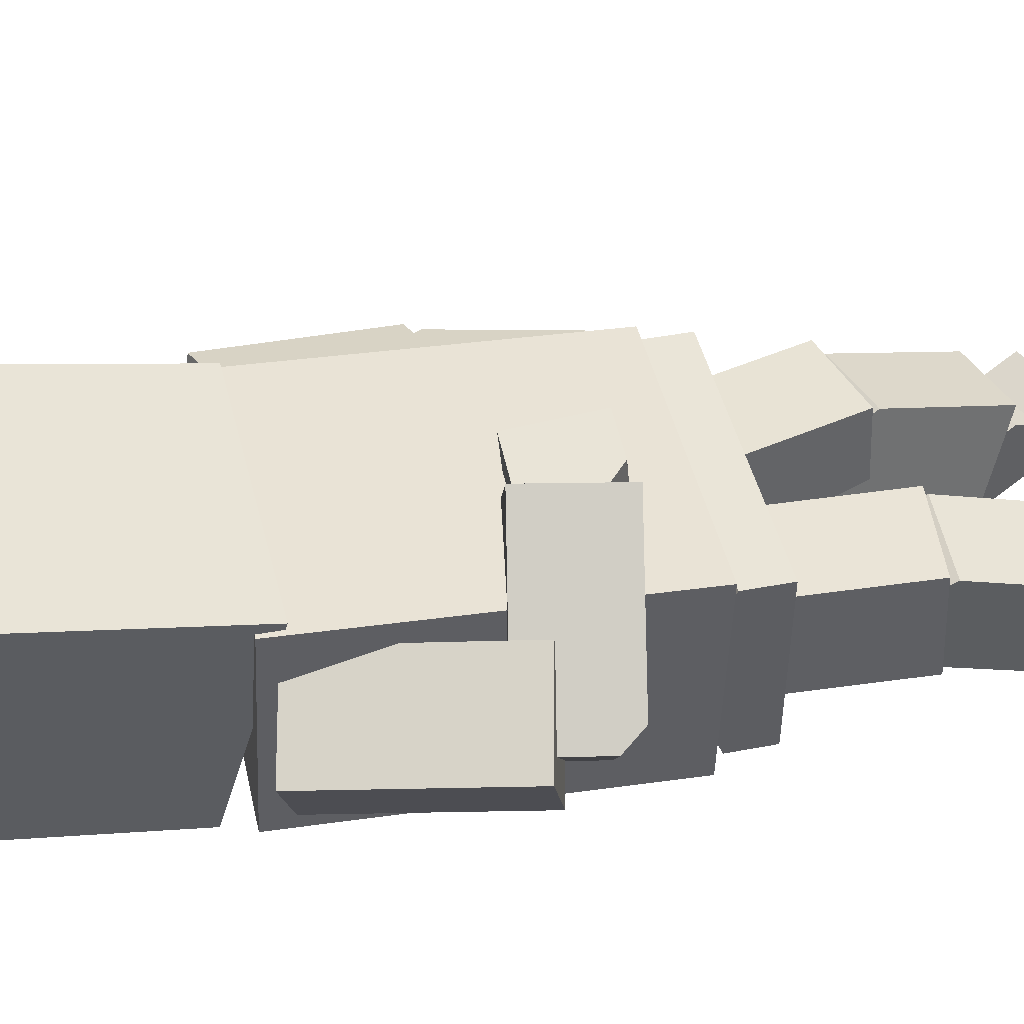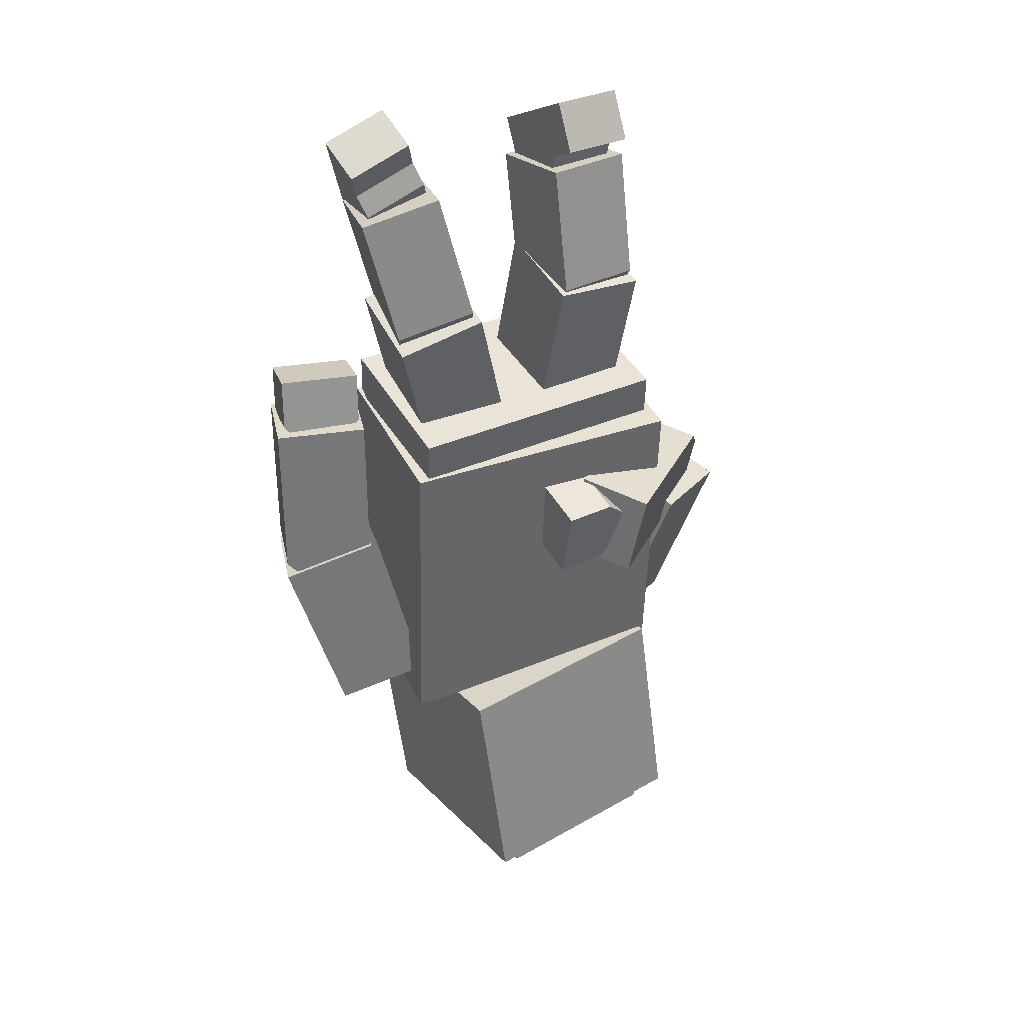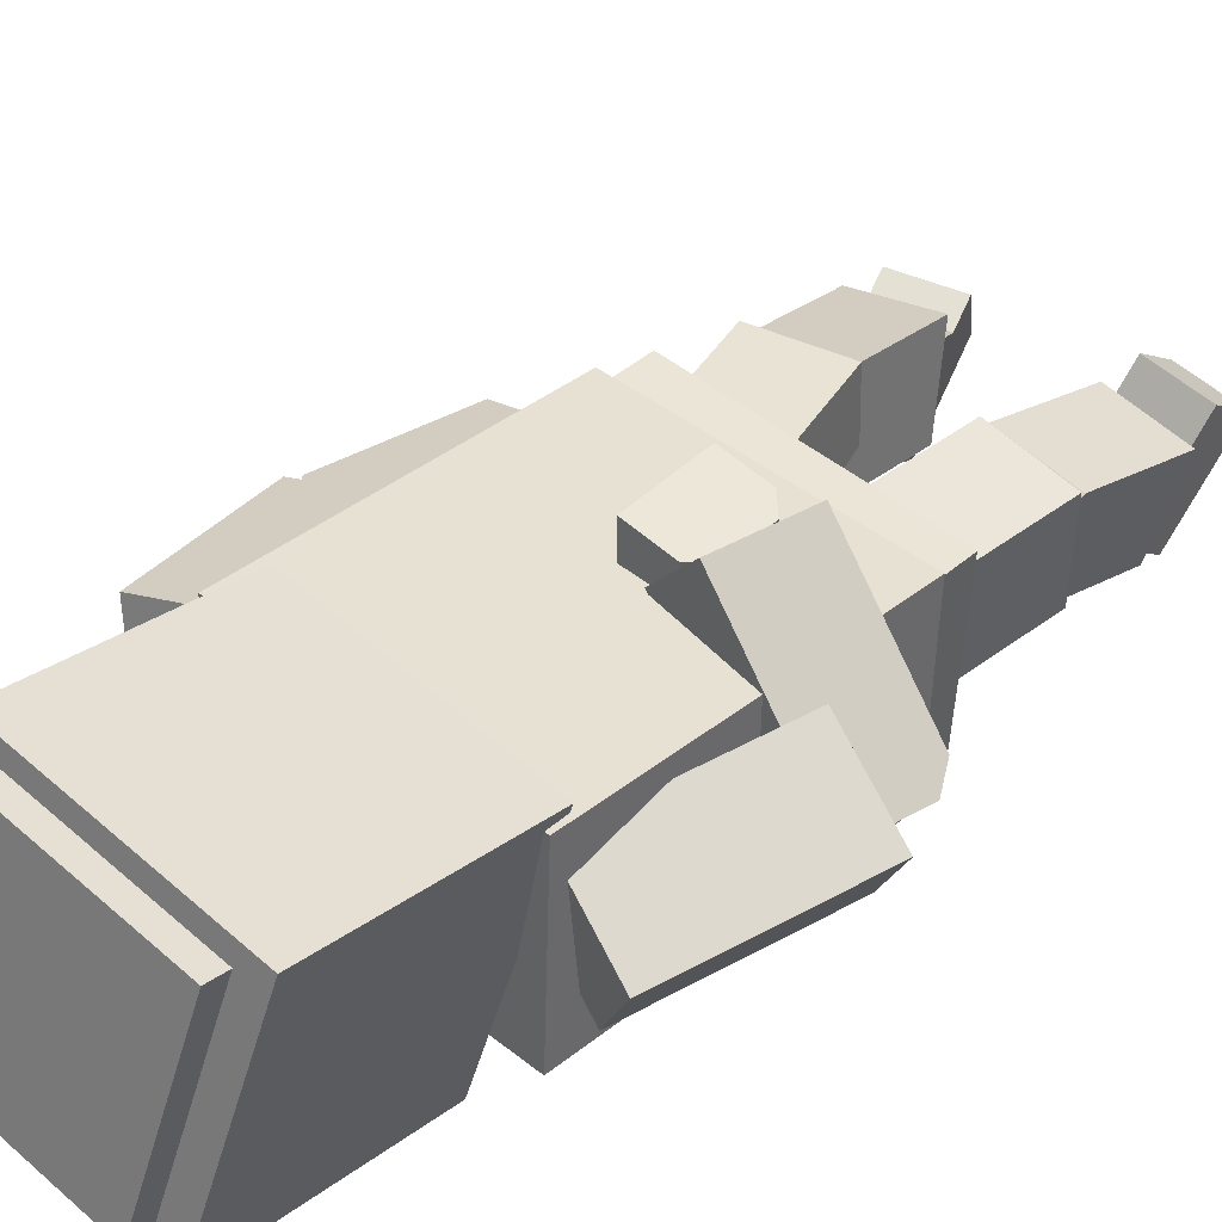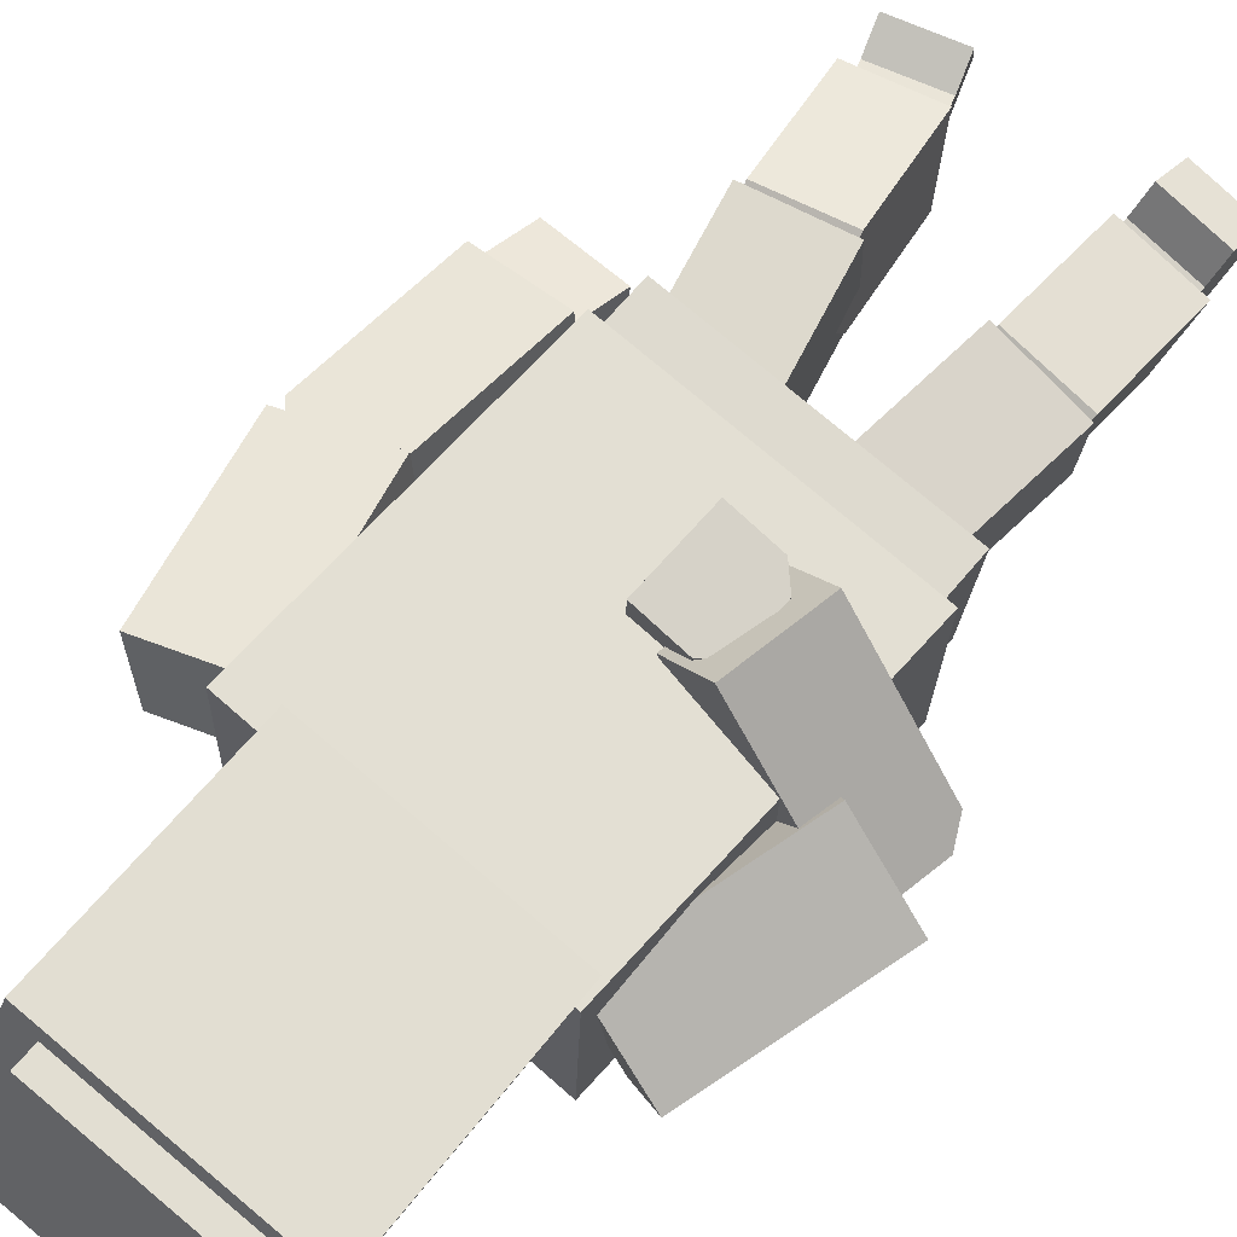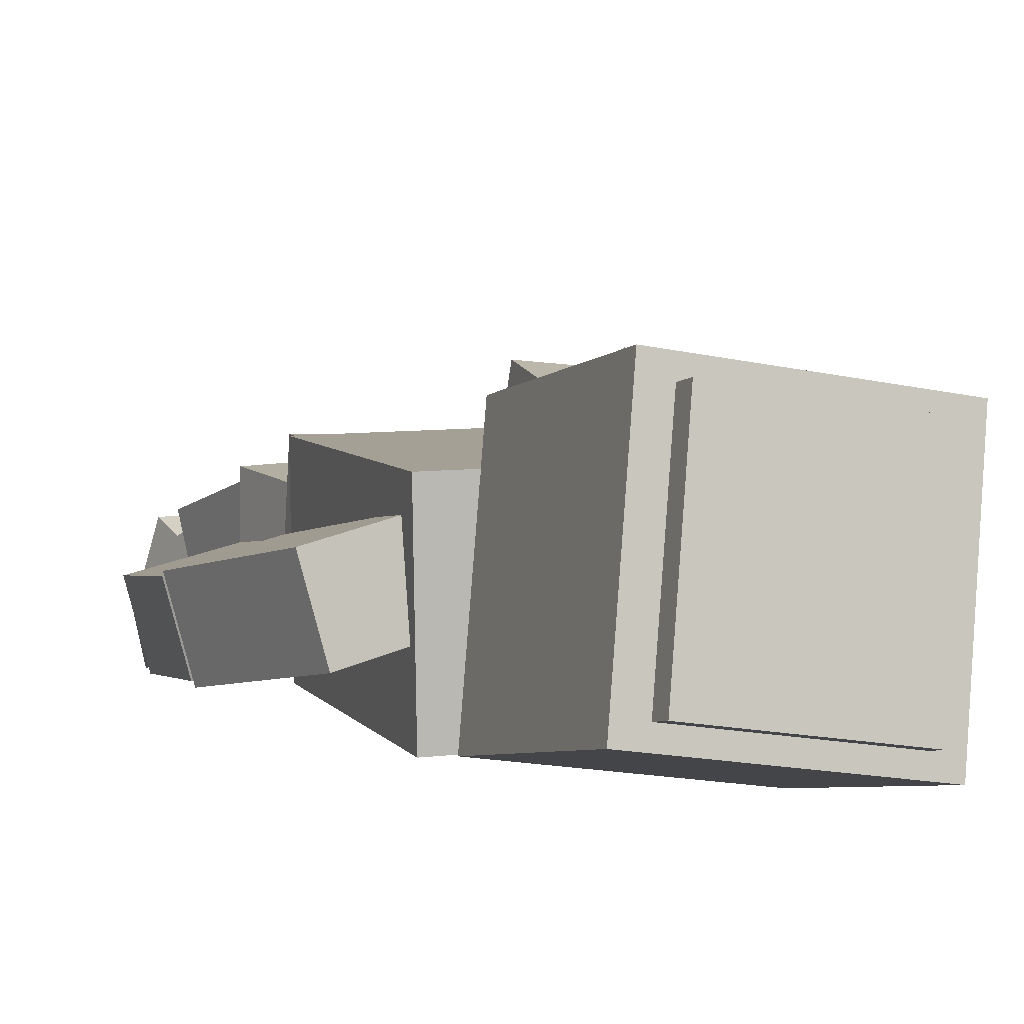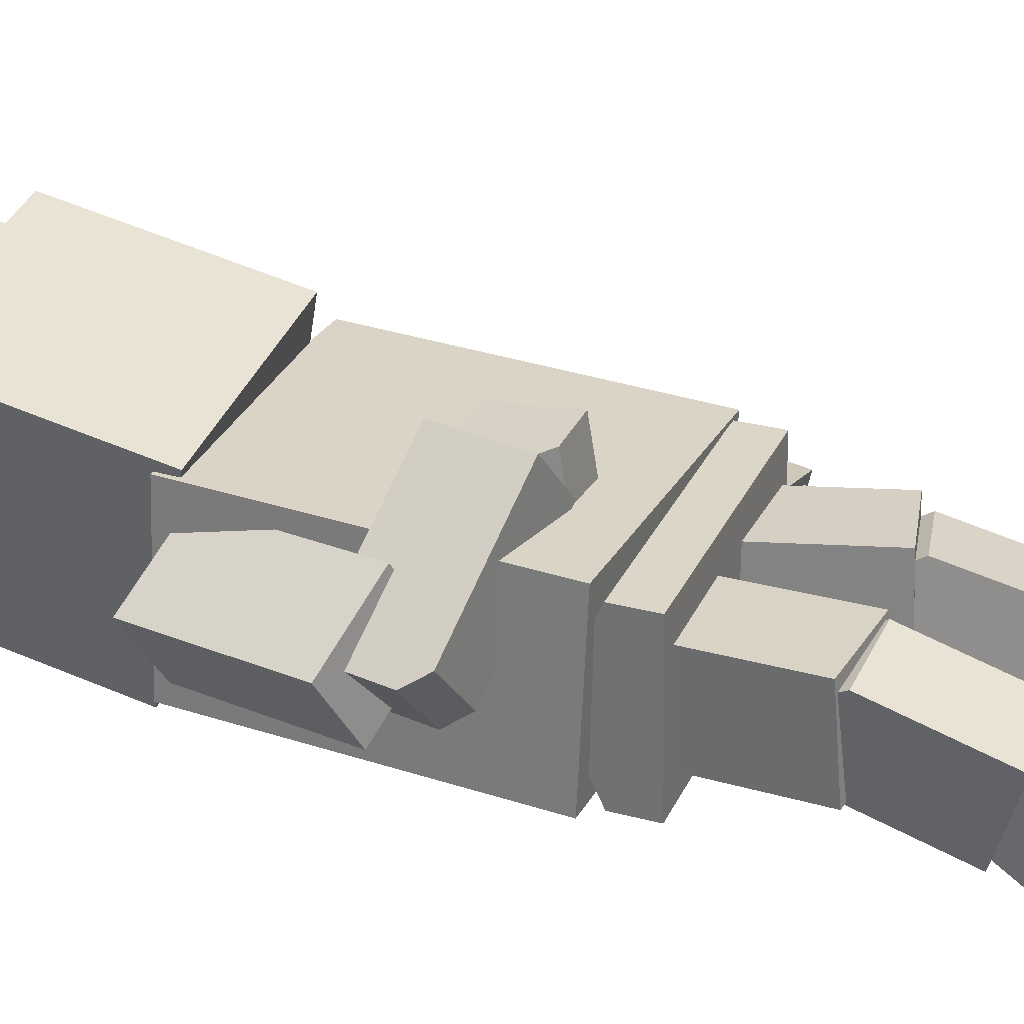
<metadata>
{"format":"obj","ext":"obj","renderer":"f3d","projection":"perspective","resolution":1024,"background":"white","views":[{"elev":41.7,"azim":-104.7,"up":"+Y"},{"elev":42.9,"azim":155.5,"up":"+Z"},{"elev":40.9,"azim":-138.4,"up":"+Y"},{"elev":69.4,"azim":-141.1,"up":"+Y"},{"elev":8.2,"azim":159.3,"up":"+Y"},{"elev":27.6,"azim":-69.2,"up":"+Y"}]}
</metadata>
<code>
v -0.2199 0.1053 -0.6341
v 0.3209 0.1989 -0.6323
v -0.3203 0.6818 -0.4996
v 0.2207 0.7756 -0.4978
v -0.2225 0.1216 -0.7061
v -0.3229 0.6982 -0.5717
v 0.218 0.7919 -0.5698
v 0.3184 0.2152 -0.7043
v -0.3728 0.04691 1.651
v -0.3953 0.3636 1.629
v -0.3386 0.3401 1.227
v -0.3161 0.02345 1.249
v -0.06694 0.362 1.264
v -0.04442 0.0453 1.286
v -0.1236 0.3855 1.666
v -0.1011 0.06873 1.688
v -0.05501 0.2802 1.225
v -0.3267 0.2584 1.188
v -0.04375 0.1219 1.236
v -0.3154 0.1 1.199
v -0.1402 0.3738 1.674
v -0.09543 0.09731 1.594
v -0.1041 -0.01117 1.968
v -0.1489 0.2653 2.047
v -0.3485 0.1368 1.535
v -0.3407 0.06219 1.579
v -0.1033 0.1719 1.551
v -0.3854 0.3386 1.658
v -0.3748 0.299 1.581
v -0.3494 -0.0463 1.952
v -0.3941 0.2301 2.031
v -0.1295 0.3341 1.597
v -0.1651 0.2201 2.077
v -0.1336 0.01967 1.937
v -0.134 -0.06762 2.063
v -0.1785 0.2152 2.259
v -0.1399 0.09244 1.921
v -0.3395 0.07157 1.906
v -0.3331 -0.001213 1.922
v -0.3335 -0.08849 2.048
v -0.3647 0.1993 2.061
v -0.378 0.1943 2.244
v -0.3776 0.2815 2.118
v -0.1781 0.3024 2.134
v -0.358 0.1892 1.987
v -0.1585 0.2101 2.003
v 0.4292 0.06474 1.611
v 0.428 0.3827 1.597
v 0.3485 0.3643 1.199
v 0.3497 0.0464 1.213
v 0.07874 0.3657 1.252
v 0.07996 0.0478 1.267
v 0.1582 0.3841 1.651
v 0.1595 0.06614 1.665
v 0.07021 0.2842 1.212
v 0.34 0.2828 1.158
v 0.07083 0.1252 1.219
v 0.3406 0.1238 1.165
v 0.1388 0.1586 1.554
v 0.1404 0.08308 1.596
v 0.1776 0.3606 1.676
v 0.1606 0.3215 1.6
v 0.3822 0.1387 1.509
v 0.3839 0.06317 1.552
v 0.4211 0.3407 1.631
v 0.4041 0.3016 1.556
v 0.1984 -0.02991 1.964
v 0.4418 -0.04981 1.919
v 0.479 0.2277 1.999
v 0.2356 0.2476 2.043
v -0.4431 -0.0574 1.106
v -0.4429 0.5058 1.13
v -0.3948 0.5484 0.1318
v -0.395 -0.01479 0.1077
v 0.4818 0.5464 0.174
v 0.4817 -0.01685 0.1499
v 0.4337 0.5038 1.172
v 0.4335 -0.05946 1.148
v 0.3753 0.216 0.2229
v 0.6612 0.1658 0.1432
v 0.7889 0.0452 0.6778
v 0.5028 0.09537 0.7576
v 0.4296 0.4593 0.2648
v 0.7155 0.4092 0.1851
v 0.5571 0.3387 0.7995
v 0.8433 0.2885 0.7197
v 0.7329 0.07288 0.6604
v 0.7851 0.05026 0.7241
v 0.5117 0.1129 0.7151
v 0.5724 0.1096 0.6551
v 0.7822 0.2937 0.6985
v 0.8344 0.271 0.7621
v 0.561 0.3337 0.7532
v 0.6217 0.3304 0.6931
v 0.7513 -0.02629 1.212
v 0.8006 0.1945 1.25
v 0.5272 0.2571 1.241
v 0.4779 0.03632 1.203
v 0.704 0.03316 1.15
v 0.7471 0.007919 1.206
v 0.5047 0.04591 1.187
v 0.5616 0.05547 1.139
v 0.7244 0.1924 1.207
v 0.7676 0.1671 1.262
v 0.5251 0.2051 1.243
v 0.5821 0.2147 1.195
v 0.728 -0.04037 1.35
v 0.7484 0.1189 1.406
v 0.5059 0.1568 1.386
v 0.4856 -0.002357 1.33
v -0.2111 0.2441 0.2473
v -0.4583 0.08499 0.1817
v -0.6311 0.1336 0.7149
v -0.3839 0.2927 0.7805
v -0.3327 0.4573 0.1882
v -0.5799 0.2982 0.1226
v -0.5055 0.506 0.7215
v -0.7527 0.3469 0.6559
v -0.4474 0.2035 0.6346
v -0.5073 0.1982 0.9087
v -0.1469 0.5269 0.994
v -0.08707 0.5325 0.7199
v -0.5405 0.1575 0.8414
v -0.6899 0.3286 0.812
v -0.6566 0.369 0.8794
v -0.2963 0.6979 0.9646
v -0.5967 0.3745 0.6053
v -0.2363 0.7034 0.6905
v -0.6547 0.3317 0.6511
v -0.5053 0.1607 0.6804
v -0.1434 0.4547 0.7441
v -0.16 0.4823 0.9882
v -0.008423 0.4994 0.9966
v 0.008224 0.472 0.7526
v -0.2111 0.4703 0.9347
v -0.2306 0.6486 0.9133
v -0.1795 0.6605 0.9667
v -0.163 0.6329 0.7226
v -0.2209 0.6323 0.77
v -0.0279 0.6777 0.975
v -0.01132 0.6503 0.7309
v -0.2015 0.4542 0.7915
v -0.2659 -0.117 0.04154
v -0.3848 0.5656 0.2007
v -0.4097 0.723 -0.4923
v -0.2908 0.04018 -0.6515
v 0.291 0.8443 -0.4899
v 0.4097 0.1615 -0.6491
v 0.3159 0.6871 0.2031
v 0.4347 0.004356 0.0439
v -0.3797 -0.06893 1.277
v -0.4089 0.4476 1.277
v -0.4055 0.4477 1.148
v -0.3764 -0.06889 1.148
v 0.4275 -0.02345 1.169
v 0.3984 0.4931 1.168
v 0.395 0.4931 1.297
v 0.4242 -0.02349 1.298
v 0.4217 0.1057 1.111
v -0.3822 0.06027 1.09
v 0.4072 0.364 1.111
v -0.3967 0.3185 1.09
v 0.2735 0.1379 2.121
v 0.2121 0.046 1.901
v 0.2381 -0.09538 1.953
v 0.3246 0.03418 2.263
v 0.2154 0.1158 1.928
v 0.4072 0.1294 1.868
v 0.4039 0.05959 1.842
v 0.4653 0.1515 2.062
v 0.4433 0.1834 1.998
v 0.4299 -0.08179 1.893
v 0.5164 0.04776 2.204
v 0.4904 0.1892 2.152
v 0.2986 0.1756 2.211
v 0.2514 0.1698 2.057
f 6 5 1 3
f 7 6 3 4
f 8 7 4 2
f 1 5 8 2
f 6 7 8 5
f 9 10 11 12
f 18 11 13 17
f 14 13 15 16
f 15 10 9 16
f 13 11 10 15
f 9 12 14 16
f 20 18 17 19
f 12 20 19 14
f 12 11 18 20
f 19 17 13 14
f 21 24 23 22
f 25 27 22 26
f 28 29 25 26
f 30 23 24 31
f 24 21 28 31
f 26 22 23 30
f 28 21 32 29
f 29 32 27 25
f 30 31 28 26
f 27 32 21 22
f 33 36 35 34
f 34 39 38 37
f 40 42 41 39
f 35 36 42 40
f 36 44 43 42
f 40 39 34 35
f 45 41 33 46
f 45 46 37 38
f 42 43 41
f 41 43 44 33
f 33 44 36
f 41 45 38 39
f 37 46 33 34
f 47 50 49 48
f 56 55 51 49
f 52 54 53 51
f 53 54 47 48
f 51 53 48 49
f 47 54 52 50
f 58 57 55 56
f 50 52 57 58
f 50 58 56 49
f 57 52 51 55
f 59 60 61 62
f 60 59 63 64
f 65 64 63 66
f 67 68 69 70
f 70 69 65 61
f 68 67 60 64
f 66 62 61 65
f 66 63 59 62
f 68 64 65 69
f 61 60 67 70
f 73 74 71 72
f 74 73 75 76
f 76 75 77 78
f 72 71 78 77
f 77 75 73 72
f 74 76 78 71
f 79 80 81 82
f 83 84 80 79
f 84 83 85 86
f 86 85 82 81
f 85 83 79 82
f 80 84 86 81
f 87 88 89 90
f 88 87 91 92
f 93 92 91 94
f 95 96 97 98
f 98 97 93 89
f 96 95 88 92
f 94 90 89 93
f 94 91 87 90
f 96 92 93 97
f 89 88 95 98
f 99 100 101 102
f 100 99 103 104
f 105 104 103 106
f 107 108 109 110
f 110 109 105 101
f 108 107 100 104
f 106 102 101 105
f 106 103 99 102
f 108 104 105 109
f 101 100 107 110
f 111 114 113 112
f 112 116 115 111
f 116 118 117 115
f 118 113 114 117
f 117 114 111 115
f 112 113 118 116
f 119 122 121 120
f 120 125 124 123
f 126 128 127 125
f 121 122 128 126
f 122 119 127 128
f 126 125 120 121
f 129 127 119 130
f 129 130 123 124
f 127 129 124 125
f 123 130 119 120
f 131 134 133 132
f 132 137 136 135
f 138 139 136 137
f 133 134 141 140
f 134 131 138 141
f 140 137 132 133
f 139 138 131 142
f 139 142 135 136
f 140 141 138 137
f 135 142 131 132
f 143 144 145 146
f 146 145 147 148
f 148 147 149 150
f 144 143 150 149
f 147 145 144 149
f 143 146 148 150
f 162 160 154 151 152 153
f 157 158 155 159 161 156
f 151 158 157 152
f 156 153 152 157
f 151 154 155 158
f 154 160 159 155
f 161 159 160 162
f 161 162 153 156
f 163 164 165 166
f 164 167 168 169
f 170 169 168 171
f 165 172 173 166
f 166 173 174 175
f 172 165 164 169
f 171 176 163 170
f 171 168 167 176
f 173 170 174
f 170 163 175 174
f 163 166 175
f 172 169 170 173
f 167 164 163 176

</code>
